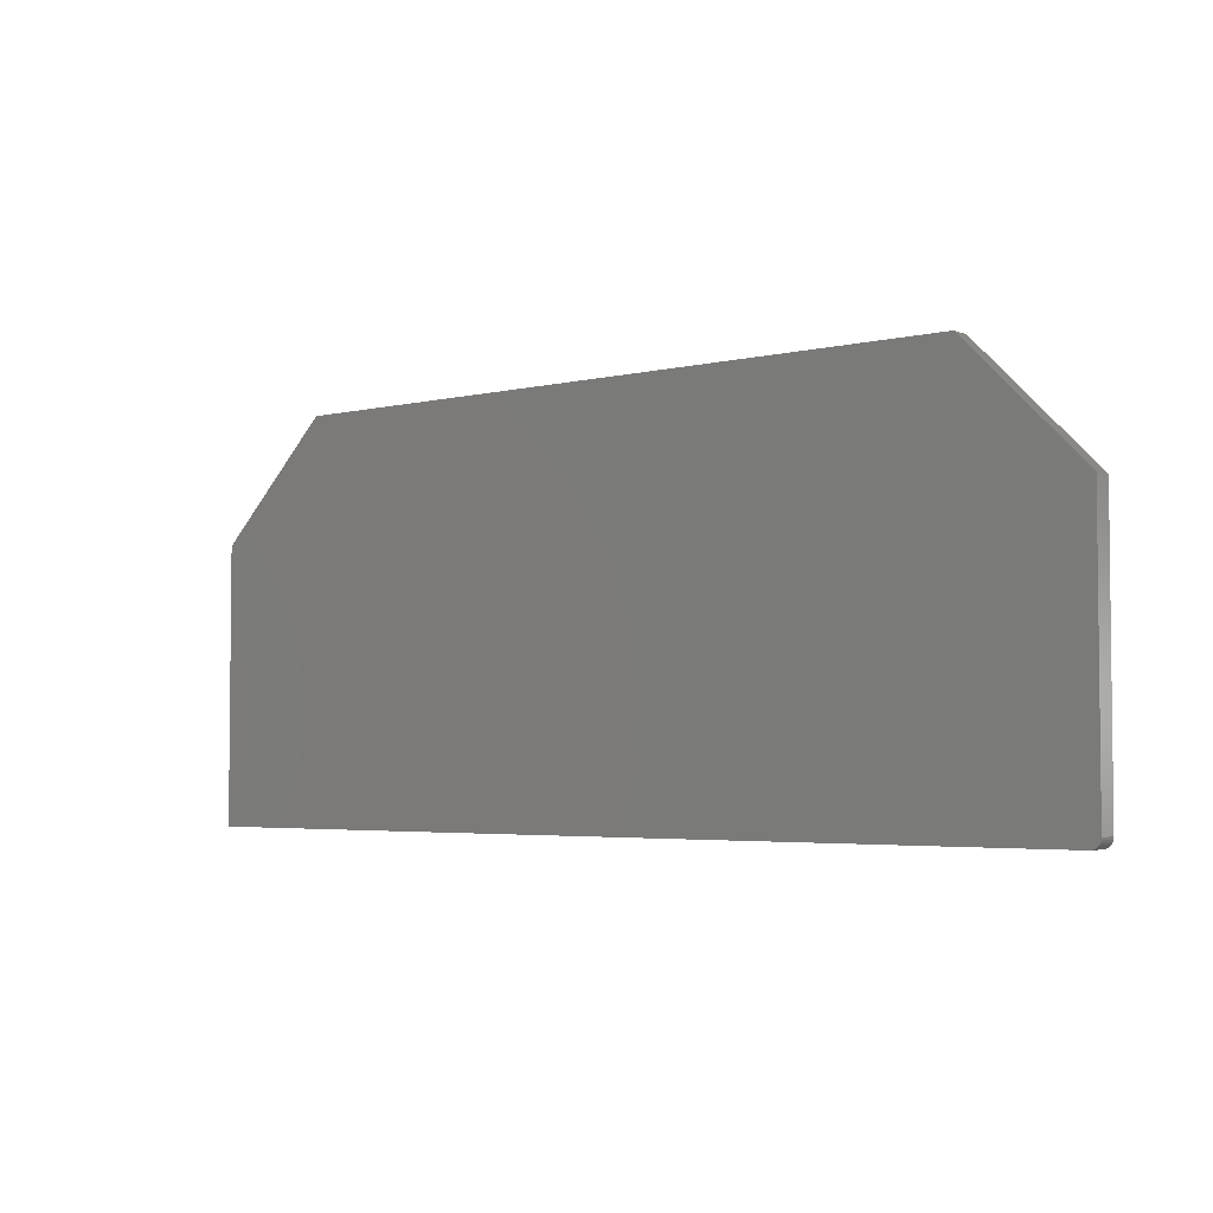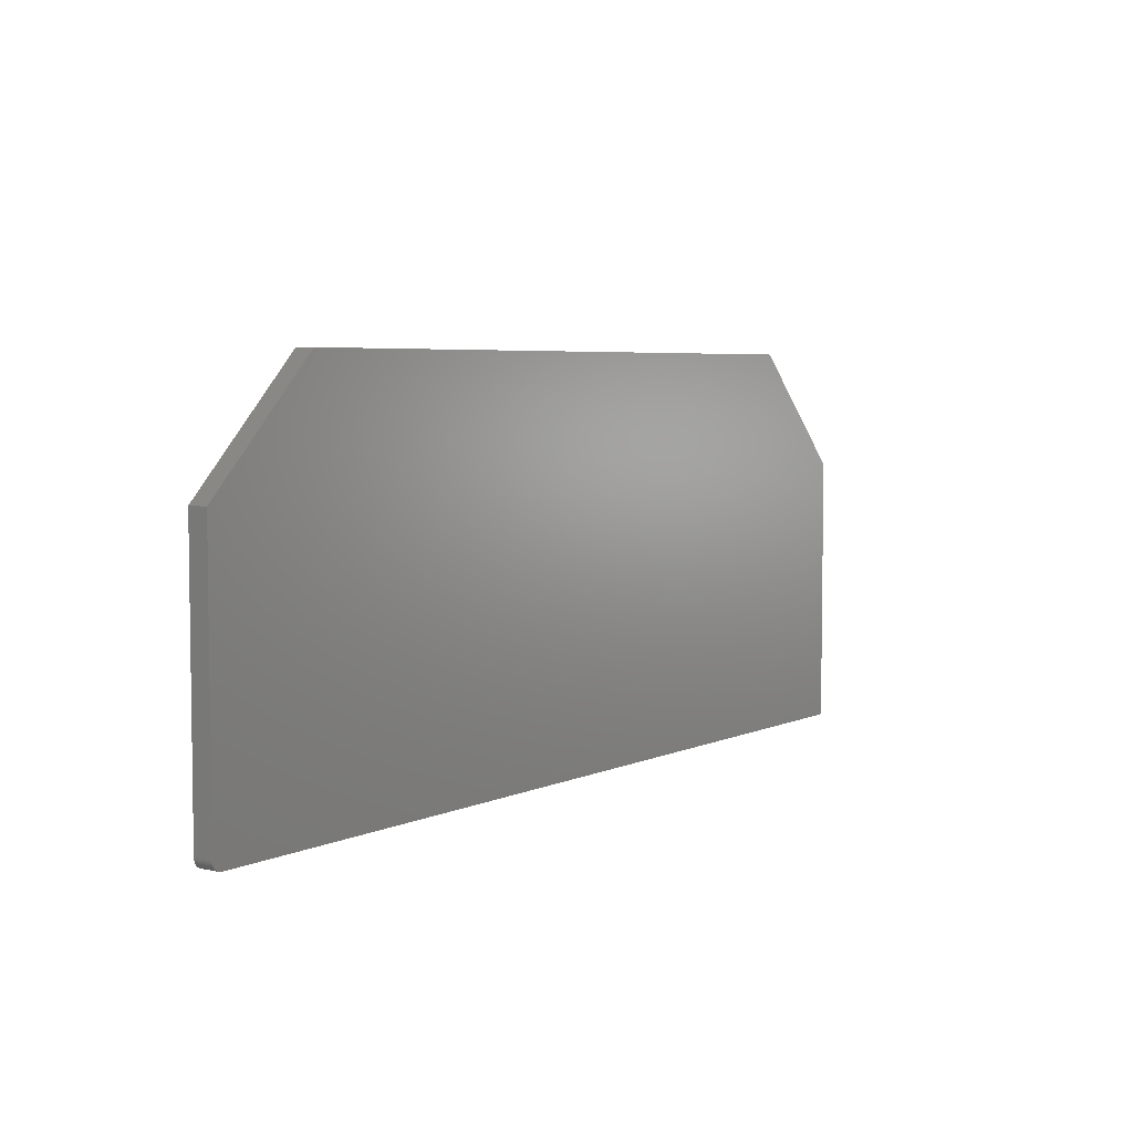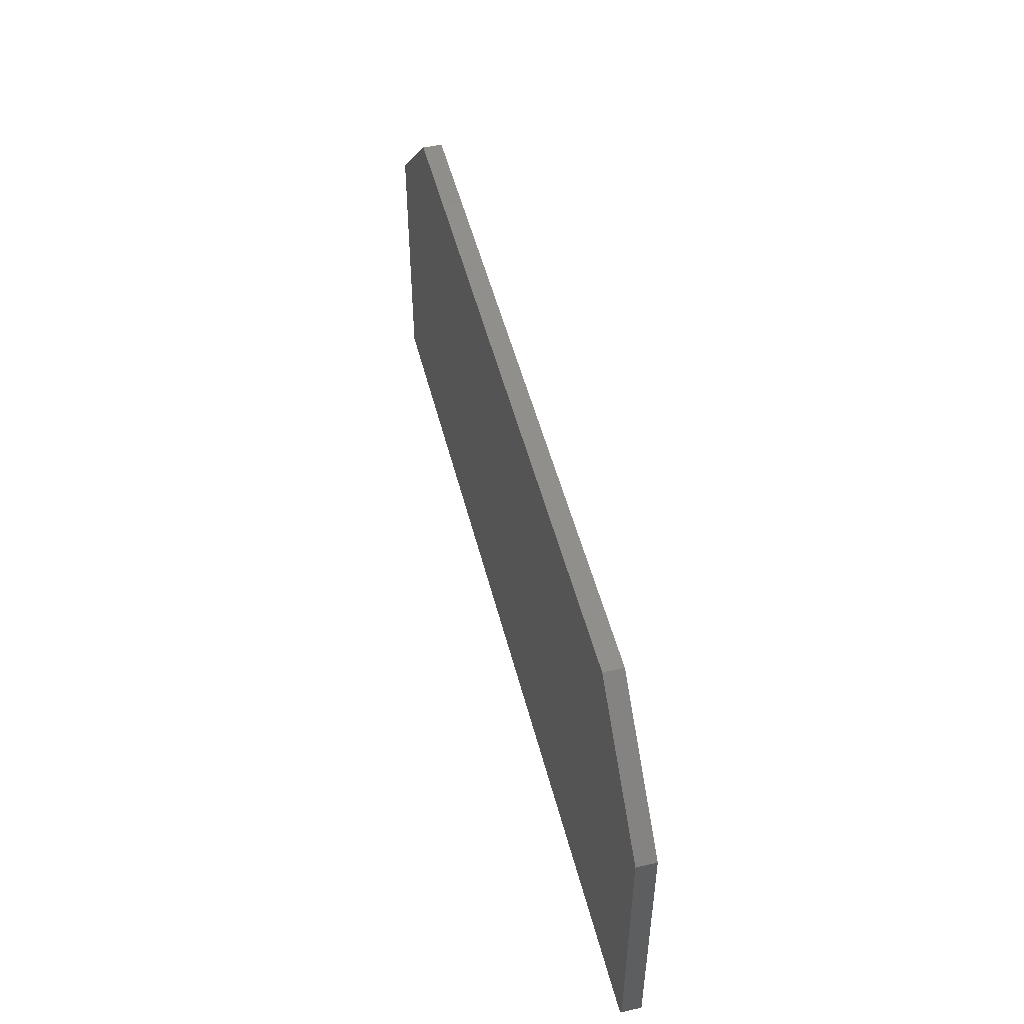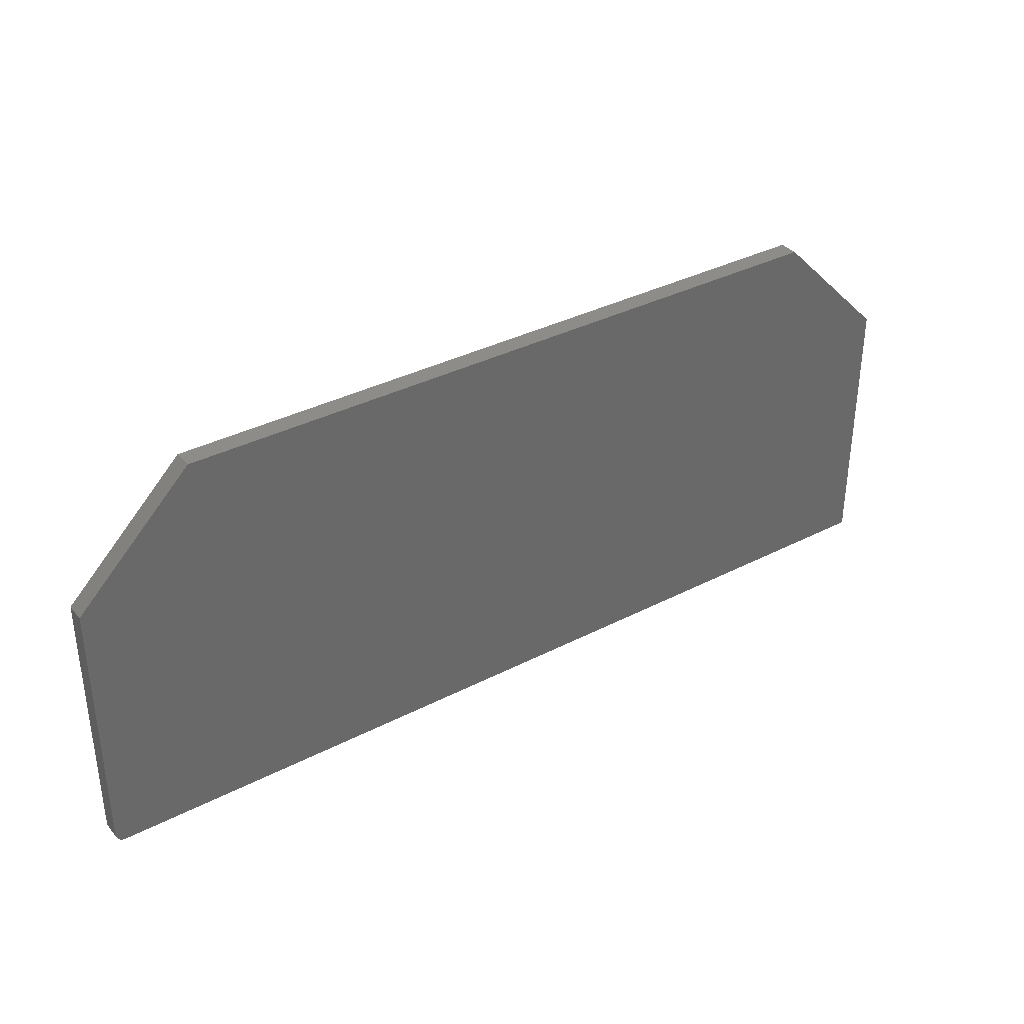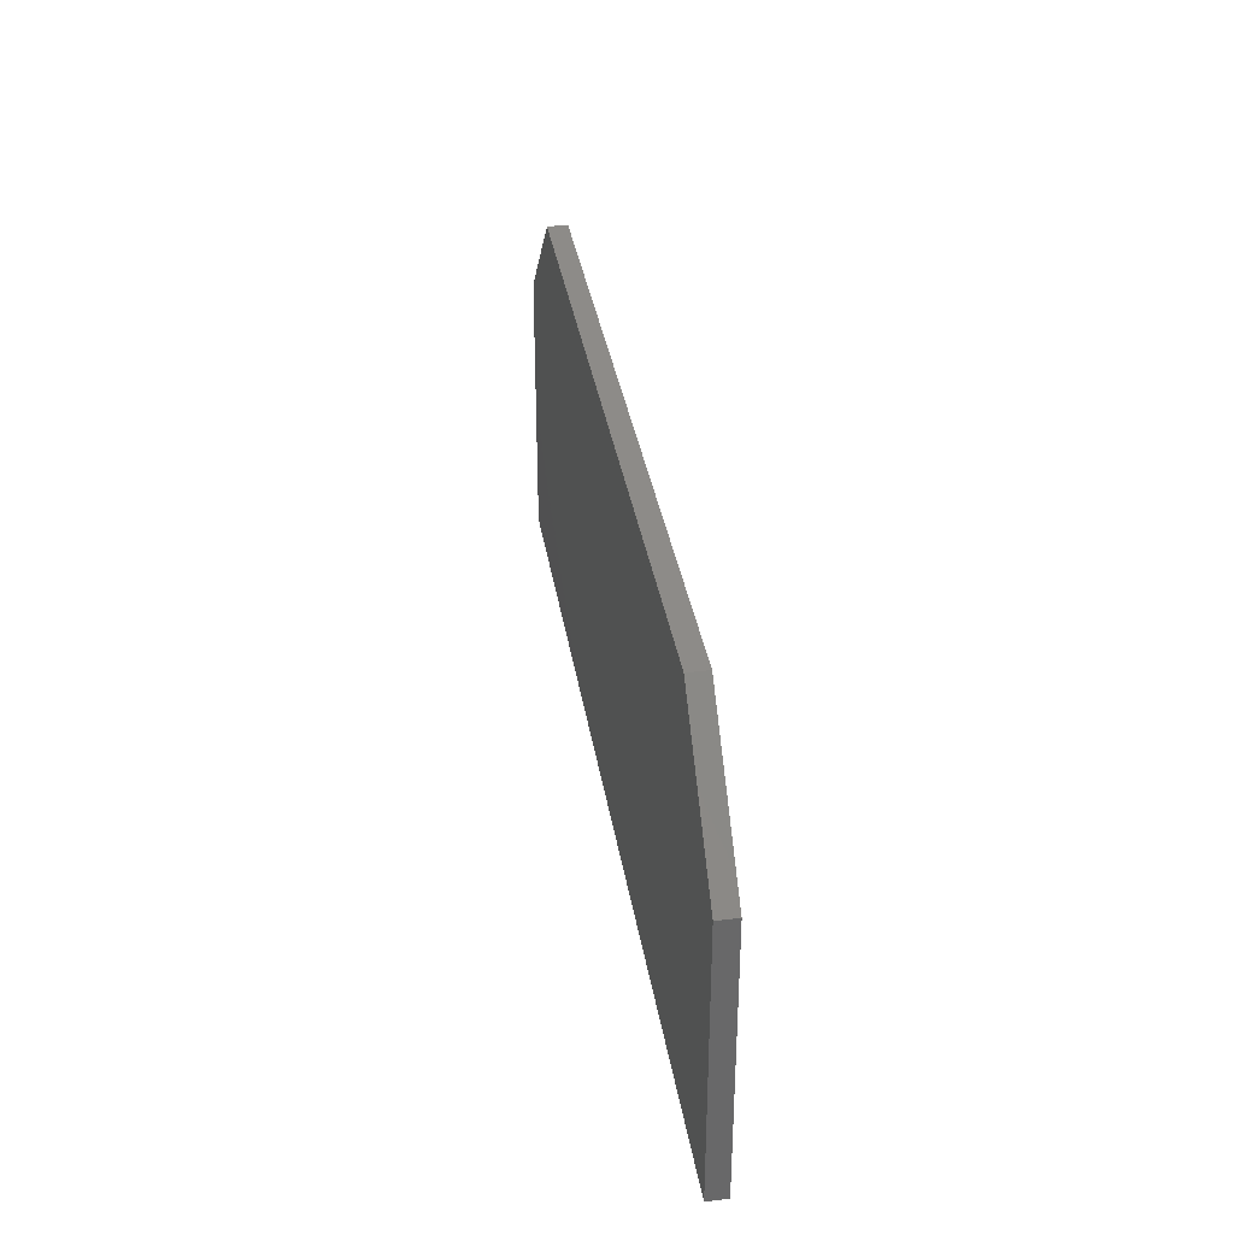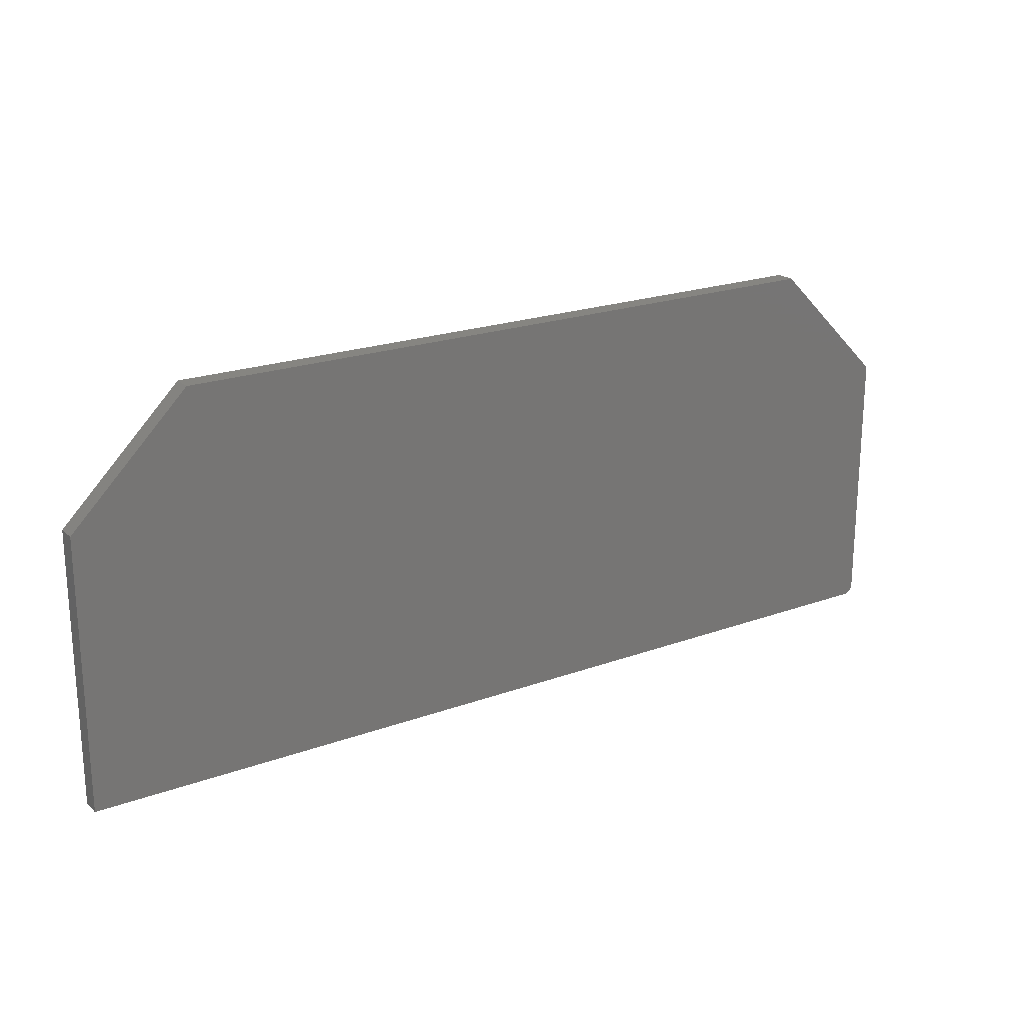
<metadata>
{"format":"stl","ext":"stl","renderer":"f3d","projection":"perspective","resolution":1024,"background":"white","views":[{"elev":-3.8,"azim":-141.1,"up":"+Y"},{"elev":5.1,"azim":-54.3,"up":"+Y"},{"elev":49.6,"azim":-103.9,"up":"+Y"},{"elev":35.4,"azim":-34.4,"up":"+Y"},{"elev":35.0,"azim":81.0,"up":"+Y"},{"elev":21.3,"azim":147.1,"up":"+Y"}]}
</metadata>
<code>
# stl→obj: 28 verts, 52 faces
v -0.7344 -0.3125 0.03125
v 0.75 -0.3125 0.03125
v -0.7488 -0.3029 0.03125
v 0.75 0.1296 0.03125
v 0.5605 0.3191 0.03125
v -0.5605 0.3191 0.03125
v -0.75 0.1296 0.03125
v -0.75 -0.2969 0.03125
v -0.7497 -0.2999 0.03125
v -0.7374 -0.3122 0.03125
v -0.7474 -0.3056 0.03125
v -0.7454 -0.3079 0.03125
v -0.7431 -0.3099 0.03125
v -0.7404 -0.3113 0.03125
v -0.7488 -0.3029 0
v 0.75 -0.3125 0
v -0.7344 -0.3125 0
v 0.75 0.1296 0
v -0.7497 -0.2999 0
v -0.75 -0.2969 0
v -0.75 0.1296 0
v -0.5605 0.3191 0
v 0.5605 0.3191 0
v -0.7374 -0.3122 0
v -0.7404 -0.3113 0
v -0.7431 -0.3099 0
v -0.7454 -0.3079 0
v -0.7474 -0.3056 0
f 1 2 3
f 4 5 6
f 4 6 7
f 4 7 8
f 4 8 9
f 4 9 3
f 4 3 2
f 10 1 3
f 10 3 11
f 10 11 12
f 10 12 13
f 10 13 14
f 15 16 17
f 18 16 15
f 18 15 19
f 18 19 20
f 18 20 21
f 18 21 22
f 18 22 23
f 24 25 26
f 24 26 27
f 24 27 28
f 24 28 15
f 24 15 17
f 7 21 8
f 8 21 20
f 1 17 2
f 2 17 16
f 17 1 24
f 24 1 10
f 24 10 25
f 25 10 14
f 25 14 26
f 26 14 13
f 26 13 27
f 27 13 12
f 27 12 28
f 28 12 11
f 28 11 15
f 15 11 3
f 15 3 19
f 19 3 9
f 19 9 20
f 20 9 8
f 6 22 7
f 7 22 21
f 5 23 6
f 6 23 22
f 4 18 5
f 5 18 23
f 2 16 4
f 4 16 18

</code>
